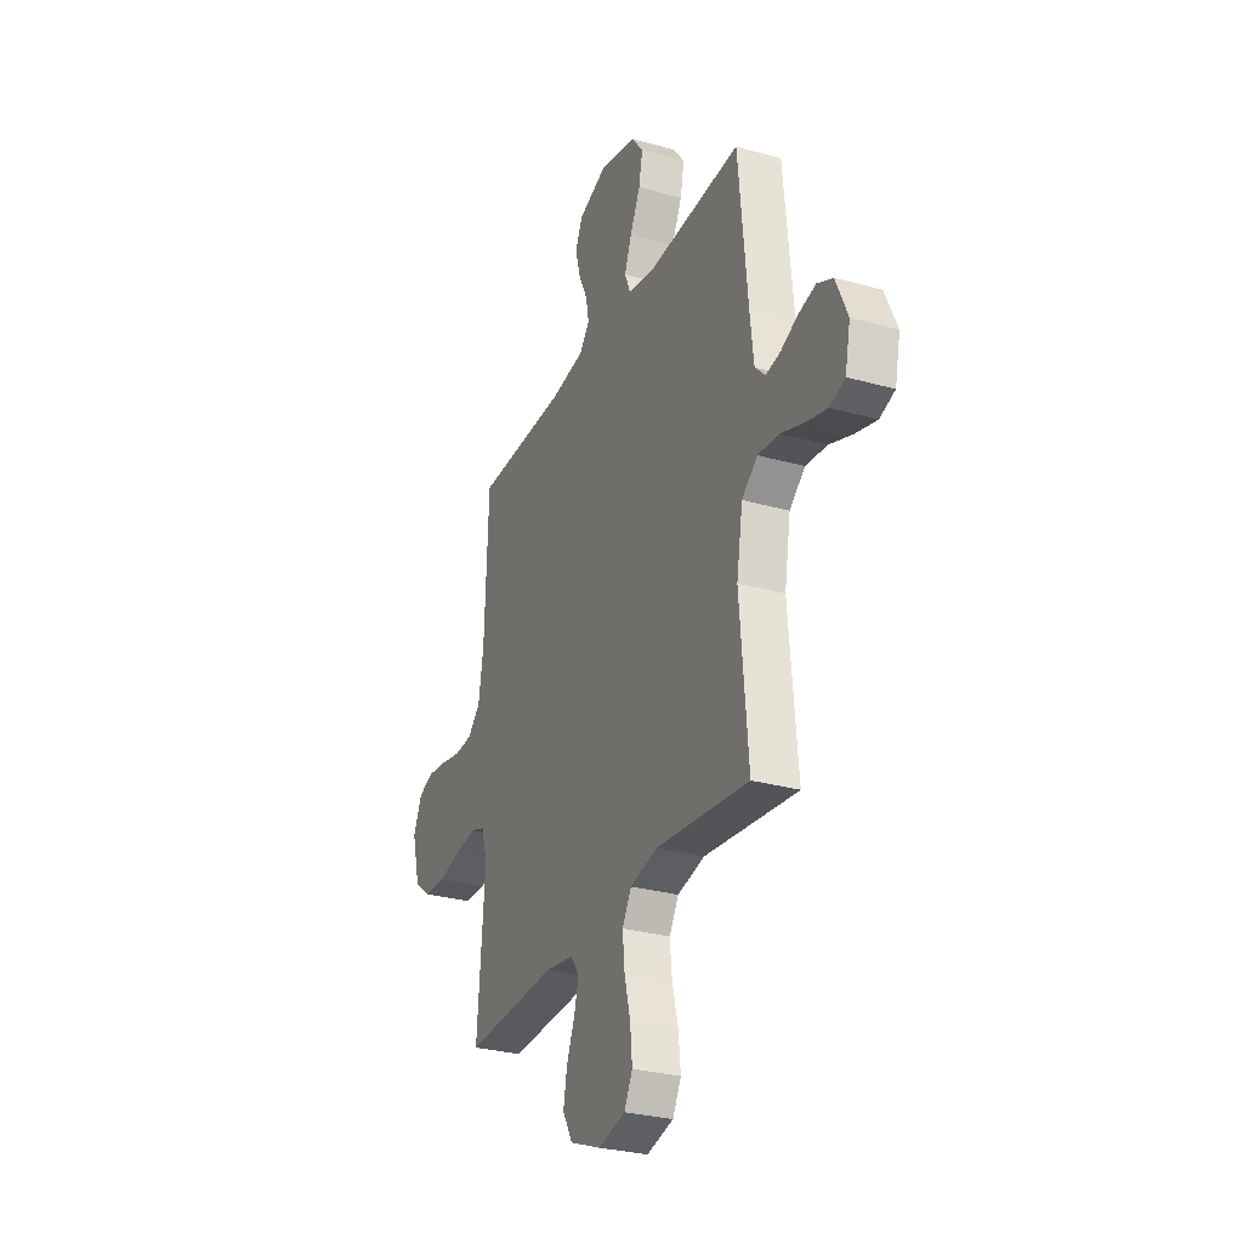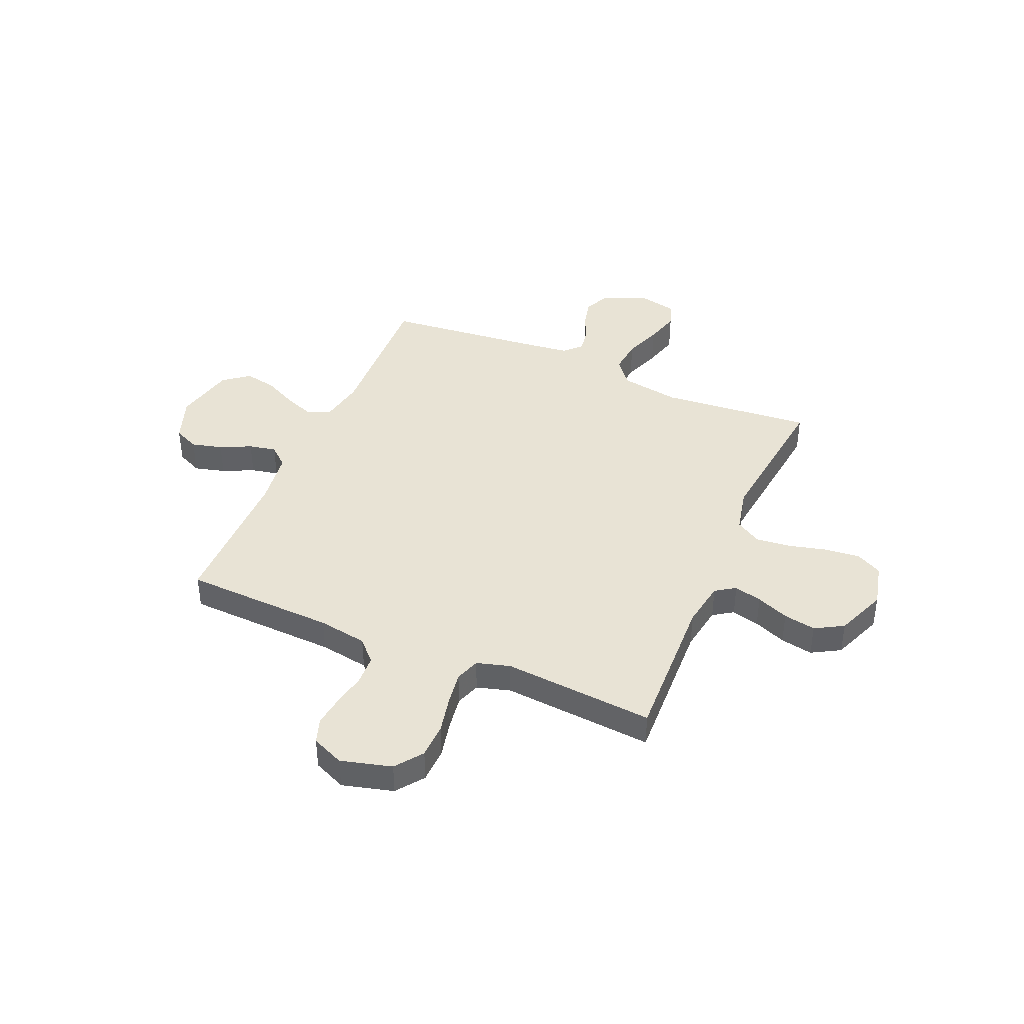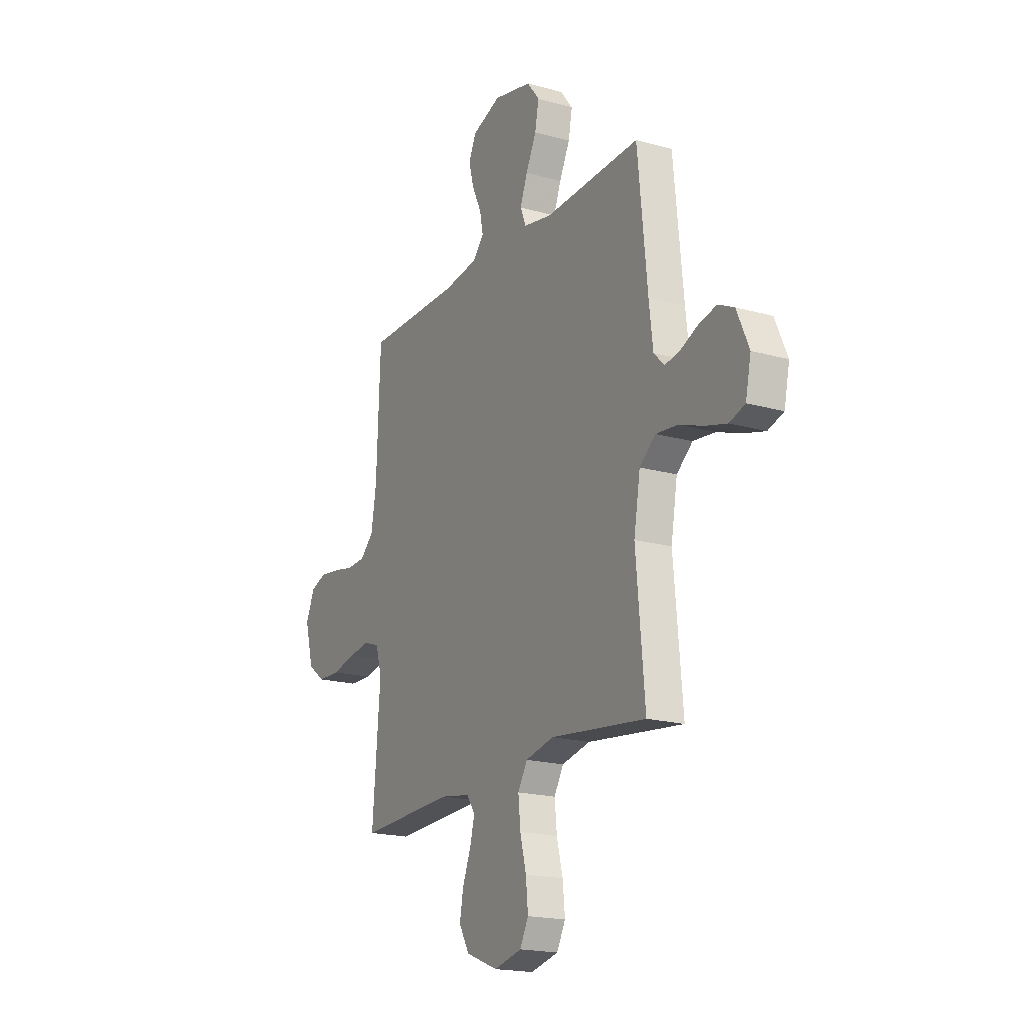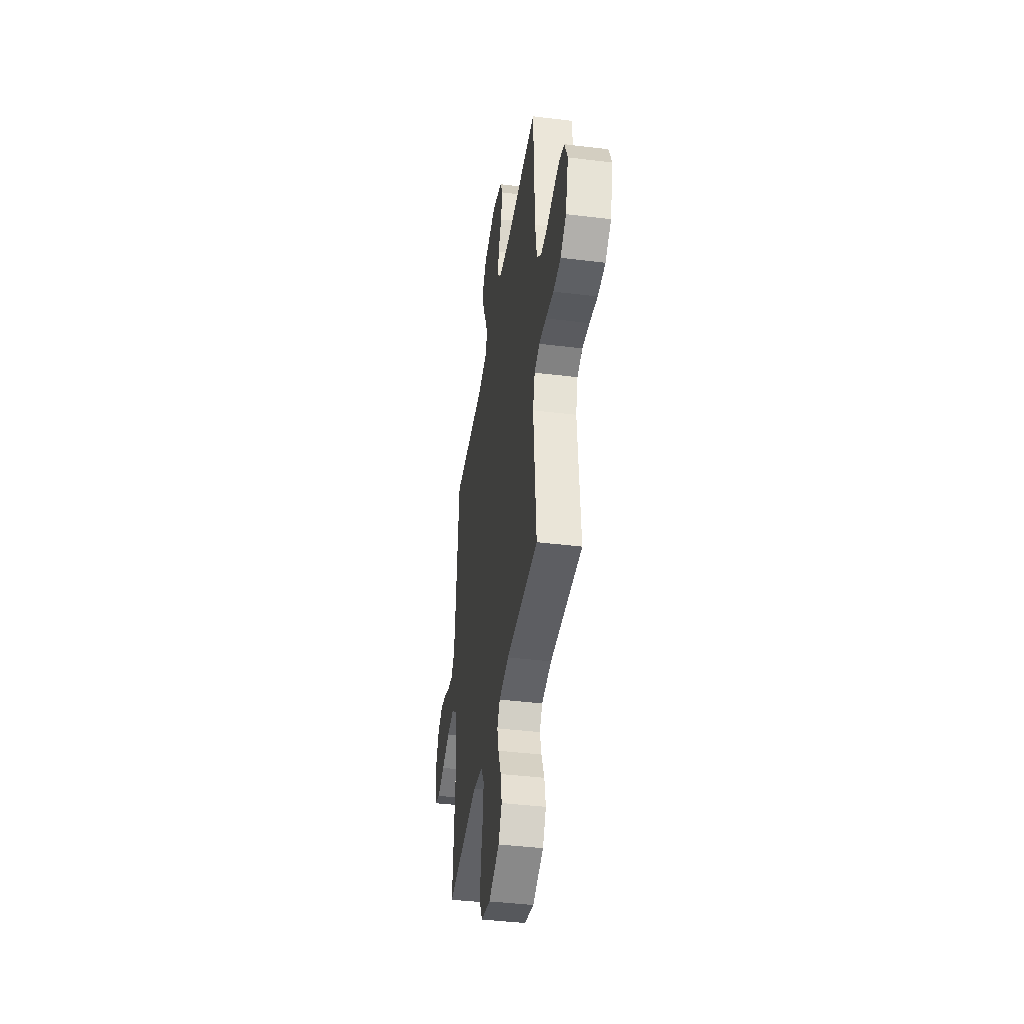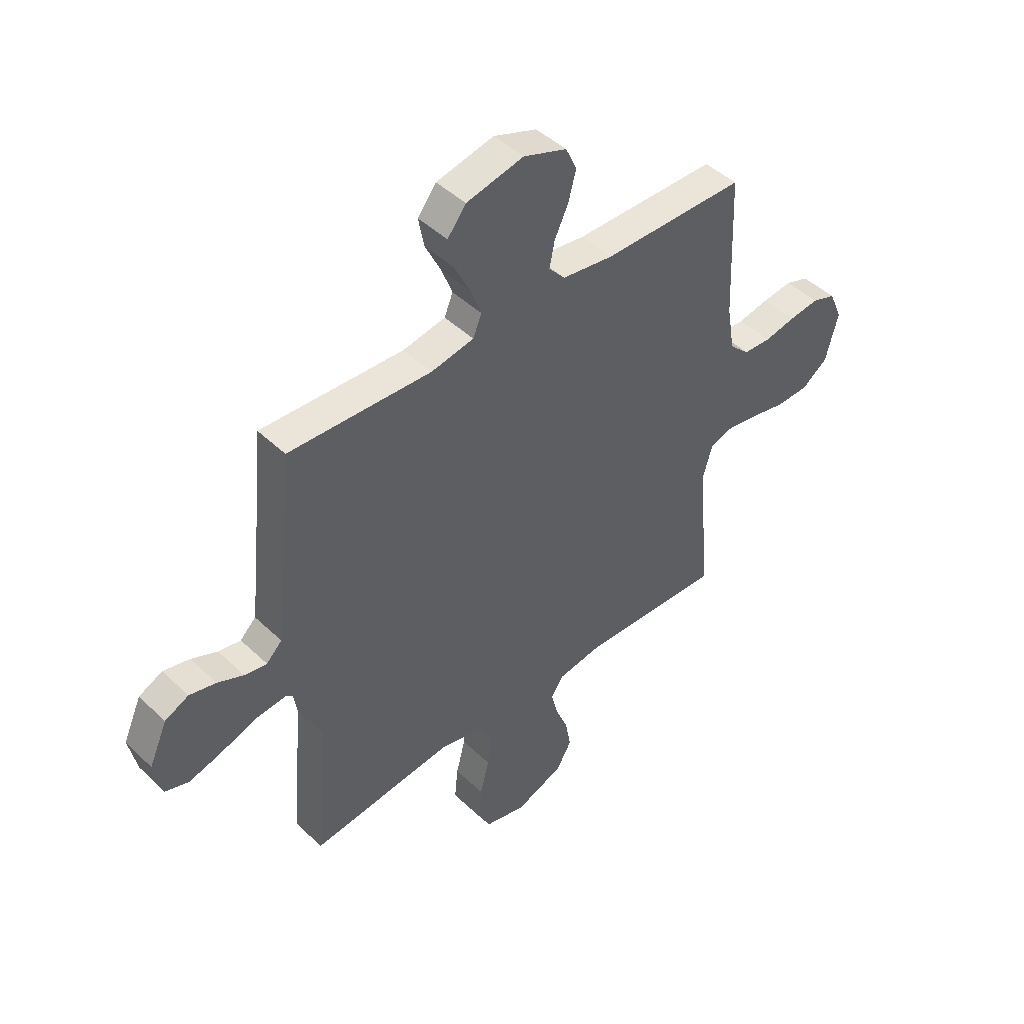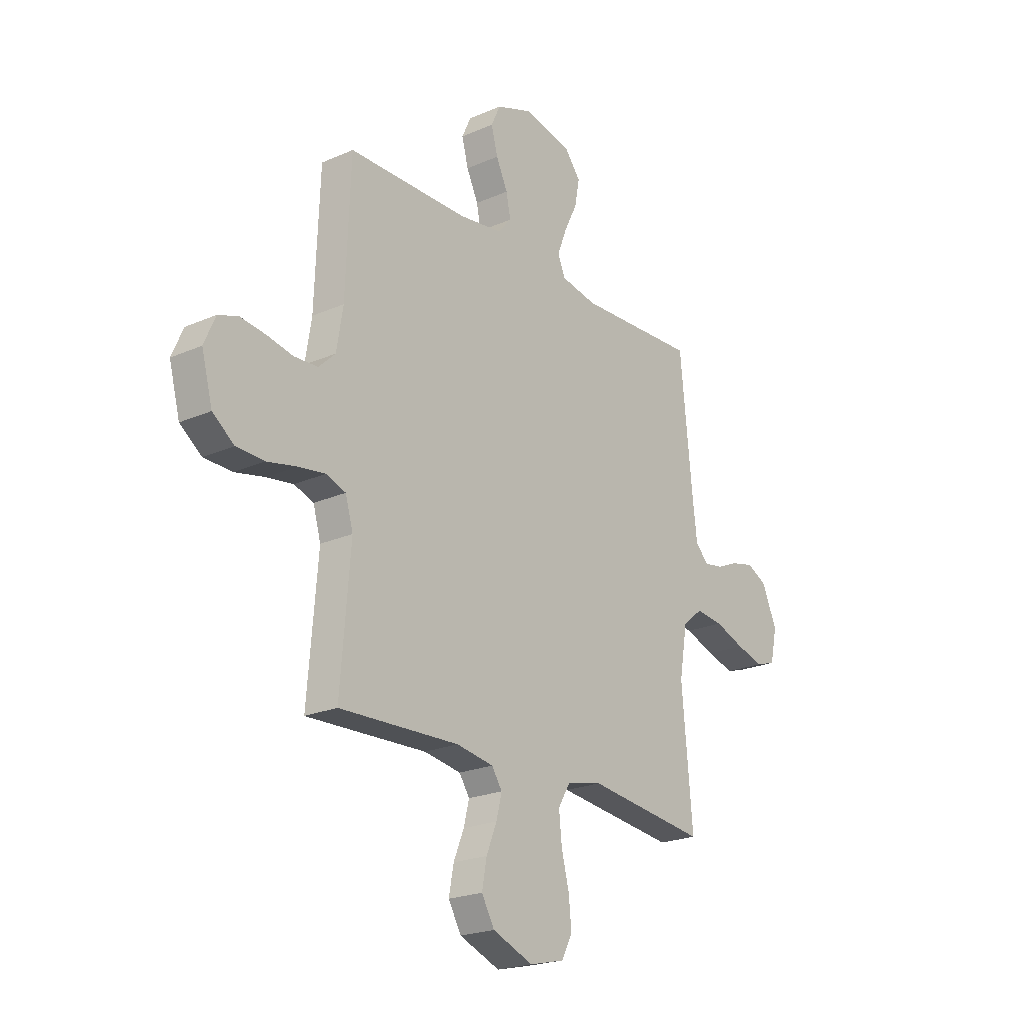
<metadata>
{"format":"obj","ext":"obj","renderer":"f3d","projection":"perspective","resolution":1024,"background":"white","views":[{"elev":-29.1,"azim":-112.6,"up":"+Z"},{"elev":41.1,"azim":113.2,"up":"+Y"},{"elev":-18.8,"azim":-118.2,"up":"+Z"},{"elev":-41.5,"azim":81.6,"up":"+Z"},{"elev":45.5,"azim":-42.5,"up":"+Z"},{"elev":-22.0,"azim":127.6,"up":"+Z"}]}
</metadata>
<code>
v 0.5 0.07 -0.5
v 0.2 0.07 -0.488
v 0.107 0.07 -0.503
v 0.081 0.07 -0.542
v 0.095 0.07 -0.597
v 0.121 0.07 -0.661
v 0.133 0.07 -0.725
v 0.101 0.07 -0.781
v 0 0.07 -0.821
v -0.087 0.07 -0.8
v -0.114 0.07 -0.749
v -0.107 0.07 -0.679
v -0.088 0.07 -0.604
v -0.081 0.07 -0.535
v -0.111 0.07 -0.485
v -0.2 0.07 -0.465
v -0.5 0.07 -0.5
v -0.473 0.07 -0.2
v -0.493 0.07 -0.083
v -0.543 0.07 -0.042
v -0.612 0.07 -0.049
v -0.686 0.07 -0.076
v -0.755 0.07 -0.095
v -0.804 0.07 -0.079
v -0.821 0.07 0
v -0.783 0.07 0.086
v -0.733 0.07 0.11
v -0.677 0.07 0.097
v -0.622 0.07 0.073
v -0.575 0.07 0.065
v -0.542 0.07 0.098
v -0.53 0.07 0.2
v -0.5 0.07 0.5
v -0.2 0.07 0.487
v -0.11 0.07 0.504
v -0.092 0.07 0.548
v -0.115 0.07 0.608
v -0.148 0.07 0.675
v -0.16 0.07 0.738
v -0.121 0.07 0.788
v 0 0.07 0.815
v 0.091 0.07 0.782
v 0.114 0.07 0.732
v 0.098 0.07 0.671
v 0.069 0.07 0.61
v 0.058 0.07 0.556
v 0.092 0.07 0.517
v 0.2 0.07 0.502
v 0.5 0.07 0.5
v 0.512 0.07 0.2
v 0.528 0.07 0.103
v 0.57 0.07 0.063
v 0.629 0.07 0.06
v 0.694 0.07 0.073
v 0.757 0.07 0.081
v 0.807 0.07 0.064
v 0.835 0.07 0
v 0.808 0.07 -0.101
v 0.754 0.07 -0.141
v 0.684 0.07 -0.143
v 0.61 0.07 -0.127
v 0.543 0.07 -0.117
v 0.494 0.07 -0.134
v 0.475 0.07 -0.2
v 0.5 0 -0.5
v 0.2 0 -0.488
v 0.107 0 -0.503
v 0.081 0 -0.542
v 0.095 0 -0.597
v 0.121 0 -0.661
v 0.133 0 -0.725
v 0.101 0 -0.781
v 0 0 -0.821
v -0.087 0 -0.8
v -0.114 0 -0.749
v -0.107 0 -0.679
v -0.088 0 -0.604
v -0.081 0 -0.535
v -0.111 0 -0.485
v -0.2 0 -0.465
v -0.5 0 -0.5
v -0.473 0 -0.2
v -0.493 0 -0.083
v -0.543 0 -0.042
v -0.612 0 -0.049
v -0.686 0 -0.076
v -0.755 0 -0.095
v -0.804 0 -0.079
v -0.821 0 0
v -0.783 0 0.086
v -0.733 0 0.11
v -0.677 0 0.097
v -0.622 0 0.073
v -0.575 0 0.065
v -0.542 0 0.098
v -0.53 0 0.2
v -0.5 0 0.5
v -0.2 0 0.487
v -0.11 0 0.504
v -0.092 0 0.548
v -0.115 0 0.608
v -0.148 0 0.675
v -0.16 0 0.738
v -0.121 0 0.788
v 0 0 0.815
v 0.091 0 0.782
v 0.114 0 0.732
v 0.098 0 0.671
v 0.069 0 0.61
v 0.058 0 0.556
v 0.092 0 0.517
v 0.2 0 0.502
v 0.5 0 0.5
v 0.512 0 0.2
v 0.528 0 0.103
v 0.57 0 0.063
v 0.629 0 0.06
v 0.694 0 0.073
v 0.757 0 0.081
v 0.807 0 0.064
v 0.835 0 0
v 0.808 0 -0.101
v 0.754 0 -0.141
v 0.684 0 -0.143
v 0.61 0 -0.127
v 0.543 0 -0.117
v 0.494 0 -0.134
v 0.475 0 -0.2
f 58 59 60 61
f 58 61 62
f 57 58 62
f 56 57 62 63
f 53 54 55 56
f 48 49 50
f 47 48 50 51
f 42 43 44 45
f 42 45 46
f 41 42 46
f 40 41 46
f 37 38 39 40
f 36 37 40 46
f 35 36 46 47
f 32 33 34
f 31 32 34 35
f 30 31 35 47
f 26 27 28 29
f 26 29 30
f 25 26 30
f 24 25 30
f 21 22 23 24
f 21 24 30
f 20 21 30 47
f 16 17 18
f 15 16 18 19
f 10 11 12 13
f 10 13 14
f 9 10 14
f 8 9 14
f 5 6 7 8
f 4 5 8 14
f 3 4 14 15
f 64 1 2
f 63 64 2 3
f 53 56 63
f 52 53 63 3
f 19 20 47 51
f 19 51 52
f 3 15 19 52
f 125 124 123 122
f 126 125 122
f 126 122 121
f 127 126 121 120
f 120 119 118 117
f 114 113 112
f 115 114 112 111
f 109 108 107 106
f 110 109 106
f 110 106 105
f 110 105 104
f 104 103 102 101
f 110 104 101 100
f 111 110 100 99
f 98 97 96
f 99 98 96 95
f 111 99 95 94
f 93 92 91 90
f 94 93 90
f 94 90 89
f 94 89 88
f 88 87 86 85
f 94 88 85
f 111 94 85 84
f 82 81 80
f 83 82 80 79
f 77 76 75 74
f 78 77 74
f 78 74 73
f 78 73 72
f 72 71 70 69
f 78 72 69 68
f 79 78 68 67
f 66 65 128
f 67 66 128 127
f 127 120 117
f 67 127 117 116
f 115 111 84 83
f 116 115 83
f 116 83 79 67
f 1 65 66 2
f 2 66 67 3
f 3 67 68 4
f 4 68 69 5
f 5 69 70 6
f 6 70 71 7
f 7 71 72 8
f 8 72 73 9
f 9 73 74 10
f 10 74 75 11
f 11 75 76 12
f 12 76 77 13
f 13 77 78 14
f 14 78 79 15
f 15 79 80 16
f 16 80 81 17
f 17 81 82 18
f 18 82 83 19
f 19 83 84 20
f 20 84 85 21
f 21 85 86 22
f 22 86 87 23
f 23 87 88 24
f 24 88 89 25
f 25 89 90 26
f 26 90 91 27
f 27 91 92 28
f 28 92 93 29
f 29 93 94 30
f 30 94 95 31
f 31 95 96 32
f 32 96 97 33
f 33 97 98 34
f 34 98 99 35
f 35 99 100 36
f 36 100 101 37
f 37 101 102 38
f 38 102 103 39
f 39 103 104 40
f 40 104 105 41
f 41 105 106 42
f 42 106 107 43
f 43 107 108 44
f 44 108 109 45
f 45 109 110 46
f 46 110 111 47
f 47 111 112 48
f 48 112 113 49
f 49 113 114 50
f 50 114 115 51
f 51 115 116 52
f 52 116 117 53
f 53 117 118 54
f 54 118 119 55
f 55 119 120 56
f 56 120 121 57
f 57 121 122 58
f 58 122 123 59
f 59 123 124 60
f 60 124 125 61
f 61 125 126 62
f 62 126 127 63
f 63 127 128 64
f 64 128 65 1

</code>
